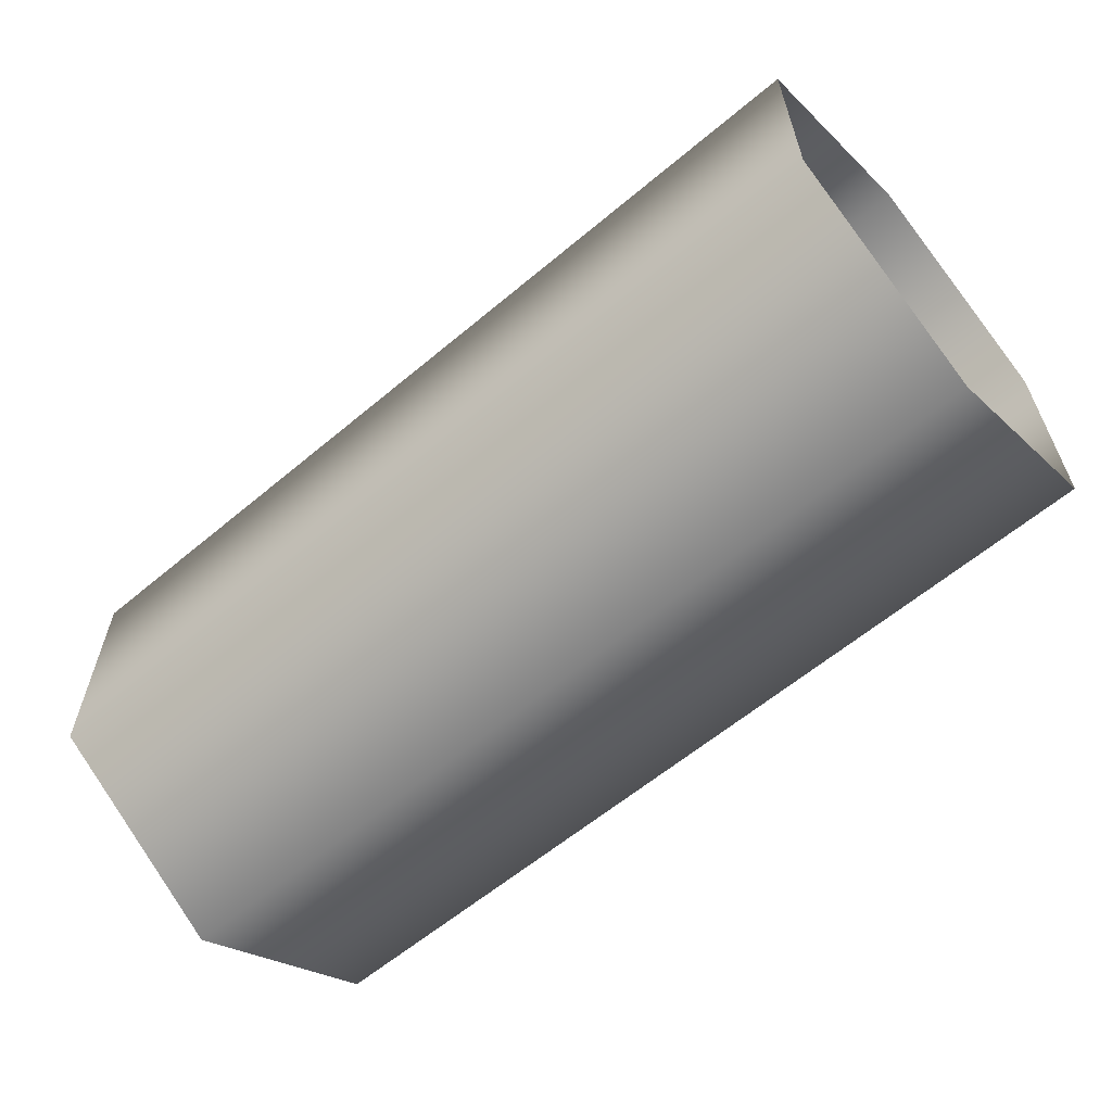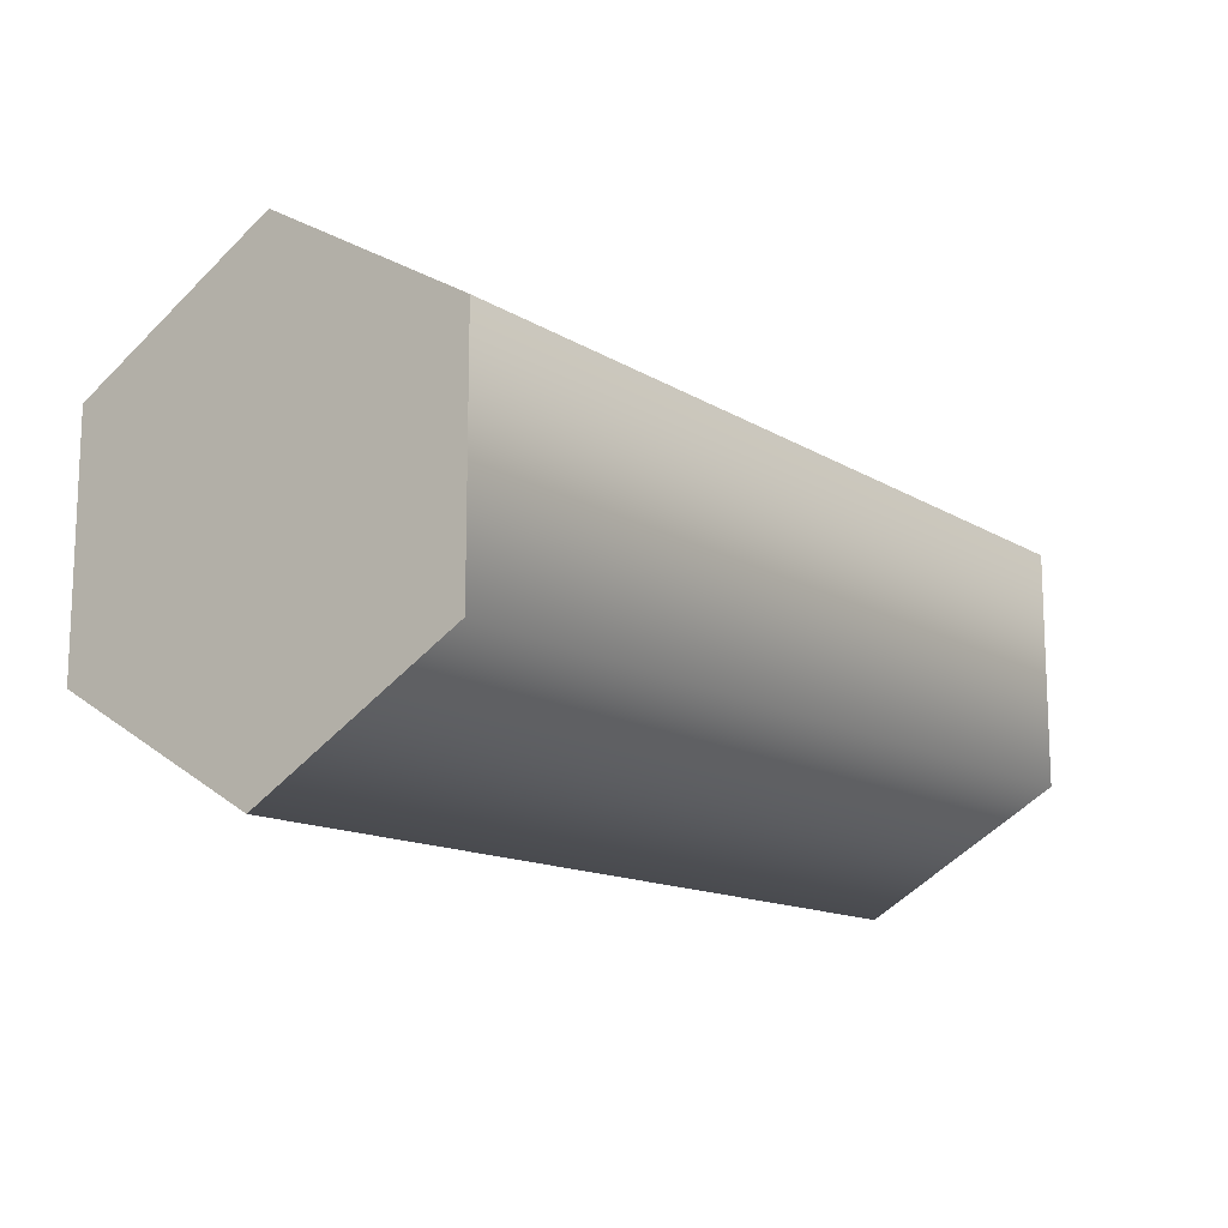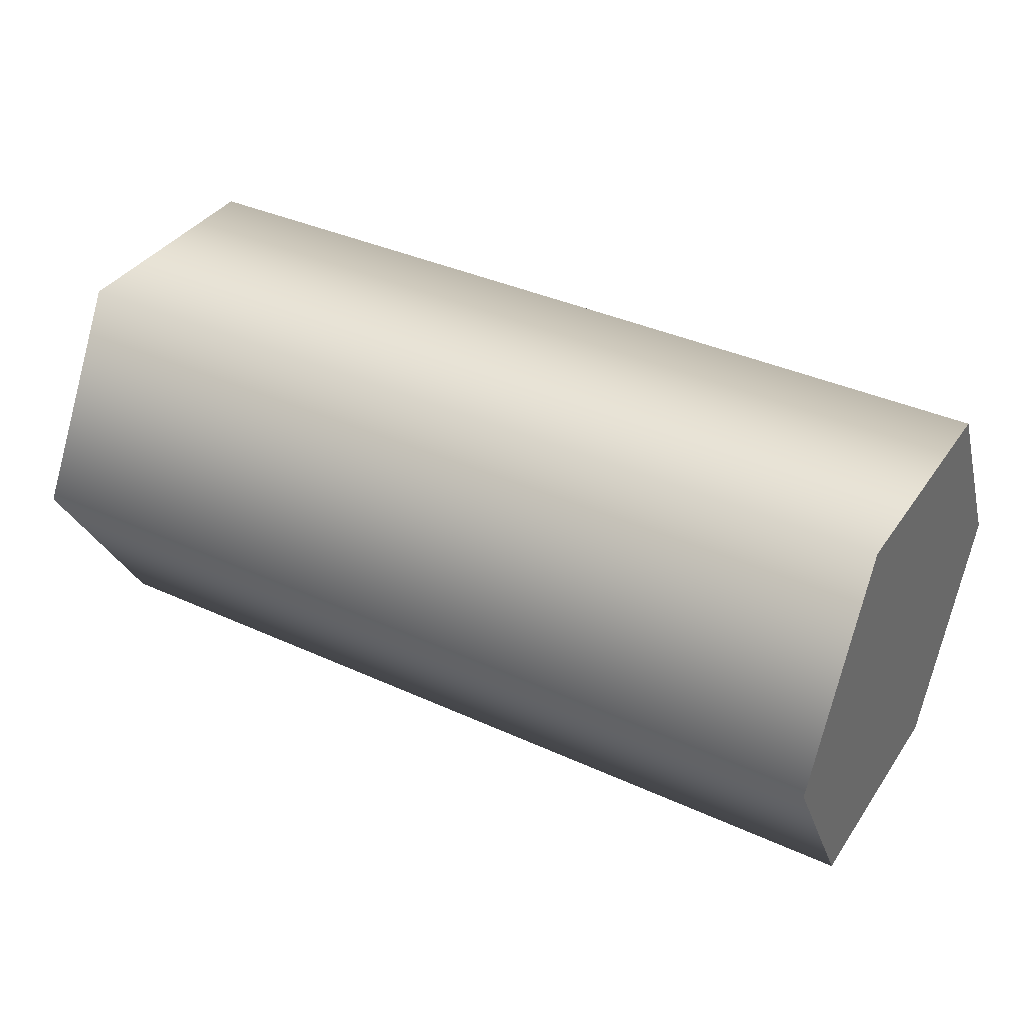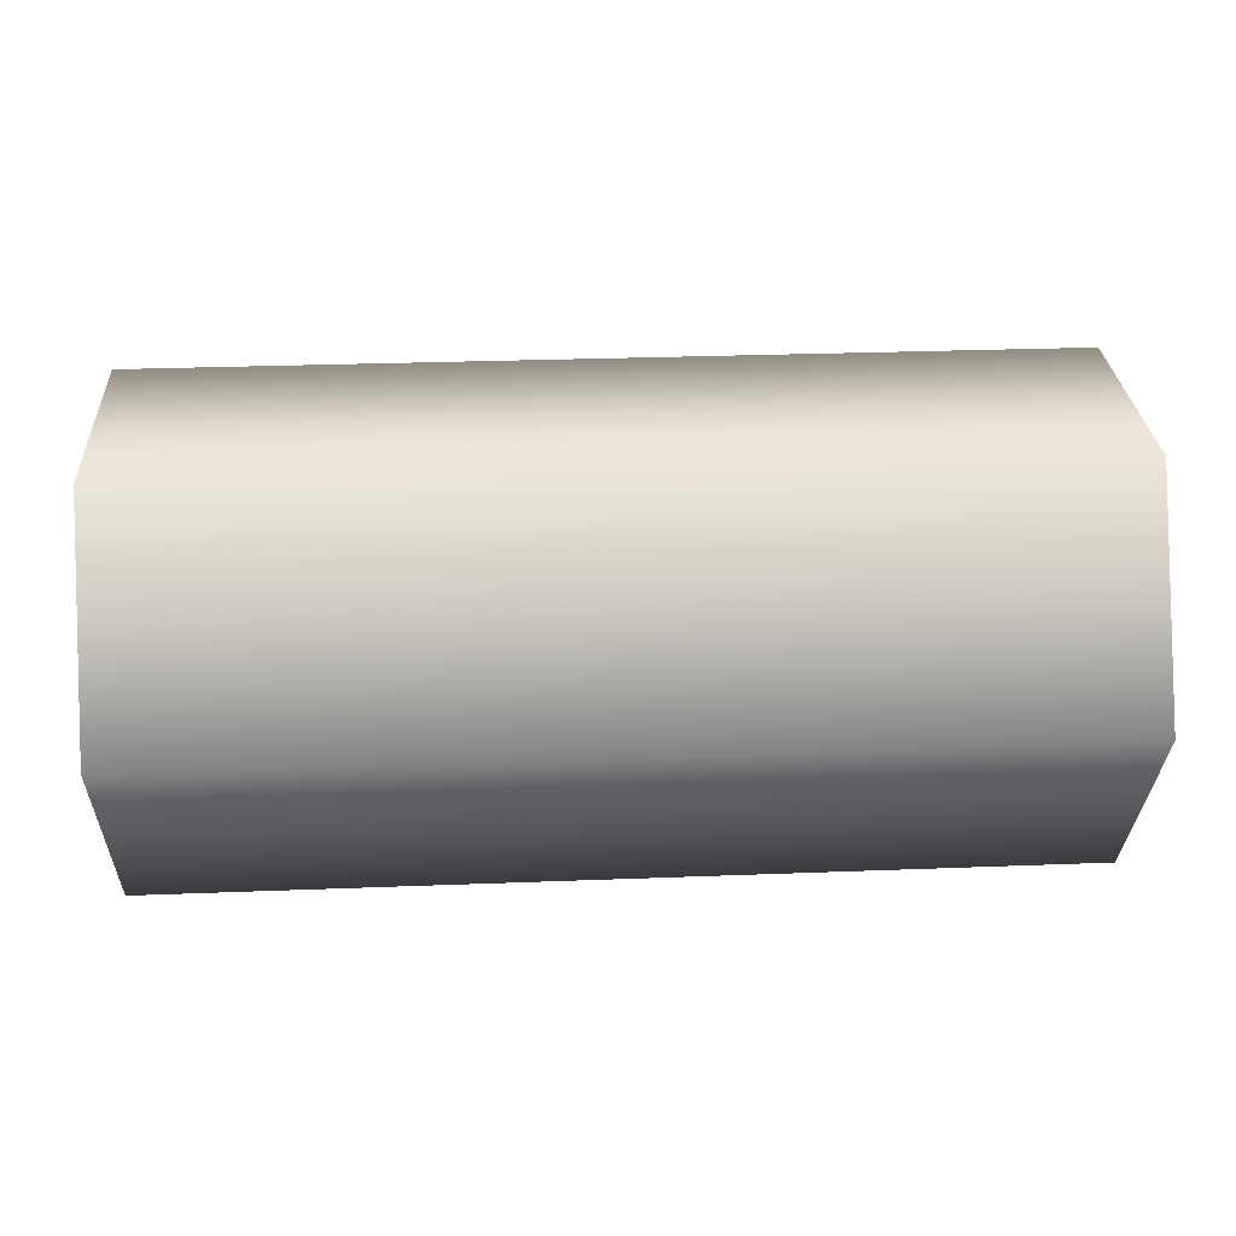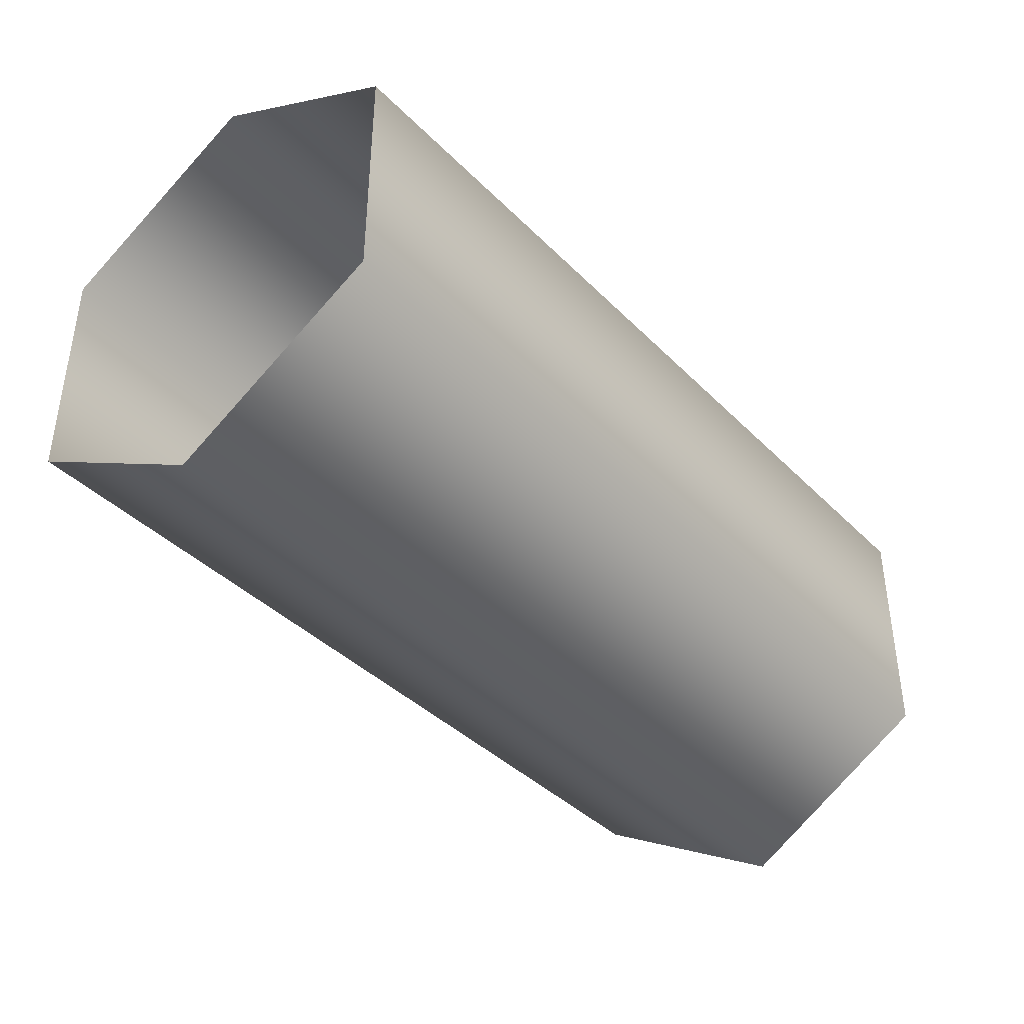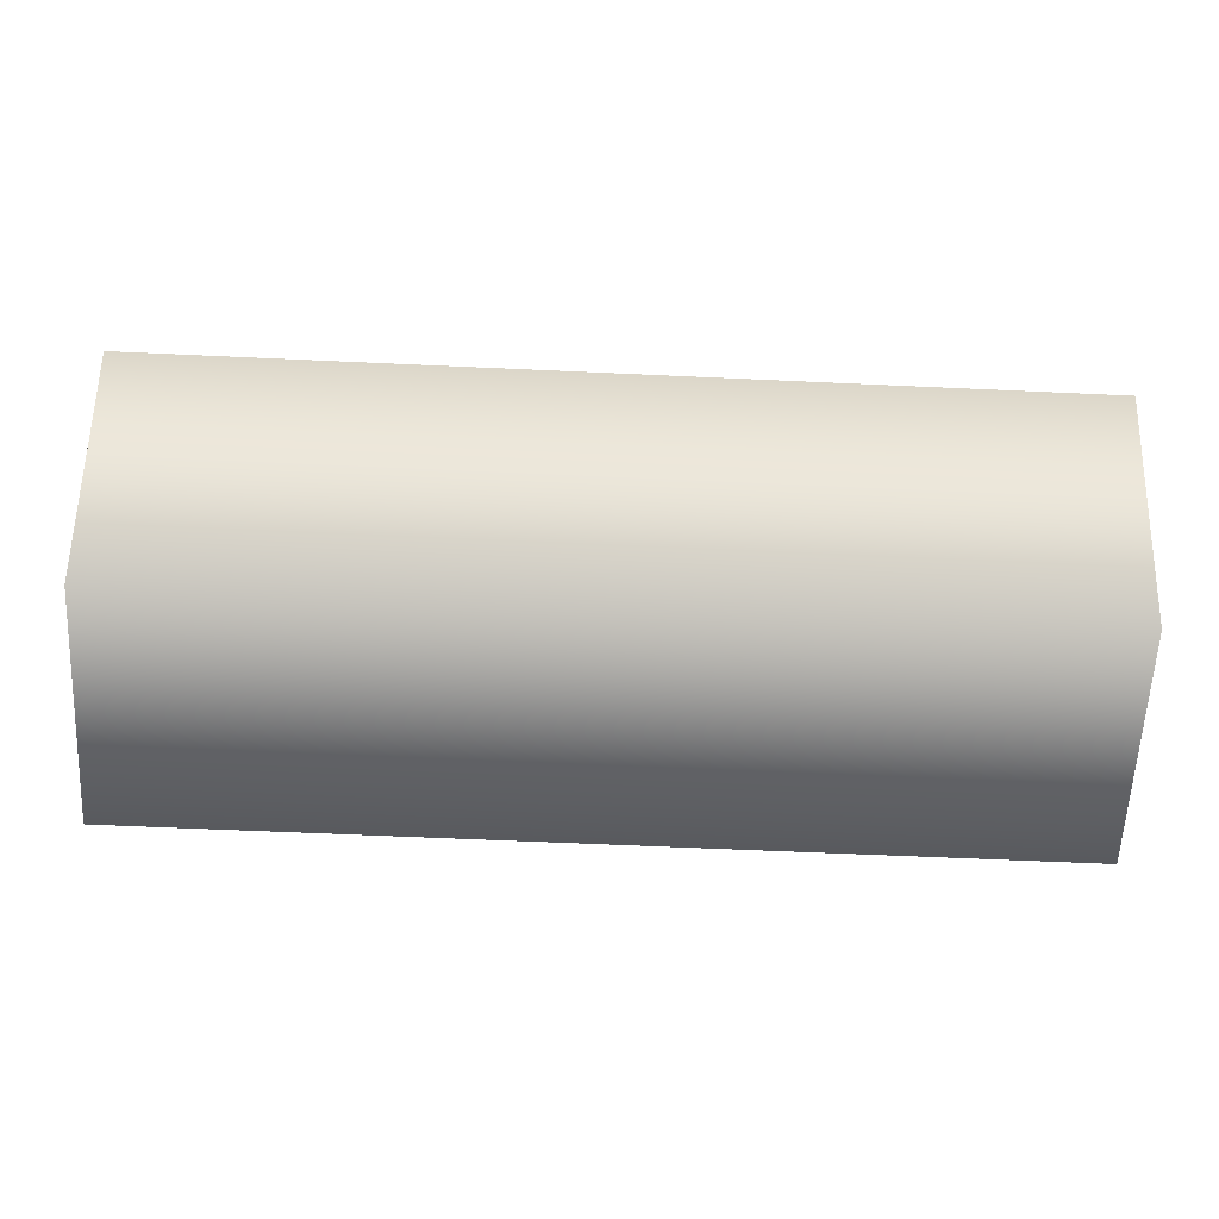
<metadata>
{"format":"obj","ext":"obj","renderer":"f3d","projection":"perspective","resolution":1024,"background":"white","views":[{"elev":-61.0,"azim":-139.5,"up":"+Z"},{"elev":-13.5,"azim":126.5,"up":"+Z"},{"elev":37.4,"azim":30.4,"up":"+Y"},{"elev":29.0,"azim":-3.3,"up":"+Y"},{"elev":-39.8,"azim":-50.6,"up":"+Z"},{"elev":-60.4,"azim":177.3,"up":"+Y"}]}
</metadata>
<code>
v 1.492 1.983 0.9388
v 1.492 1.922 0.9033
v 1.222 1.983 0.9388
v 1.222 1.922 0.9033
v 1.492 1.922 0.9033
v 1.492 1.86 0.9388
v 1.222 1.922 0.9033
v 1.222 1.86 0.9388
v 1.492 1.86 1.01
v 1.222 1.86 1.01
v 1.492 1.922 1.045
v 1.222 1.922 1.045
v 1.492 1.922 1.045
v 1.492 1.983 1.01
v 1.222 1.922 1.045
v 1.222 1.983 1.01
v 1.492 1.983 0.9388
v 1.492 1.983 1.01
v 1.492 1.922 0.9033
v 1.492 1.86 0.9388
v 1.492 1.86 1.01
v 1.492 1.922 1.045
g group_119_106102876211712
f 1 2 3
f 2 4 3
f 5 6 7
f 6 8 7
f 6 9 8
f 9 10 8
f 9 11 10
f 11 12 10
f 13 14 15
f 14 16 15
f 14 1 16
f 1 3 16
f 17 18 19
f 19 18 20
f 20 18 21
f 21 18 22

</code>
